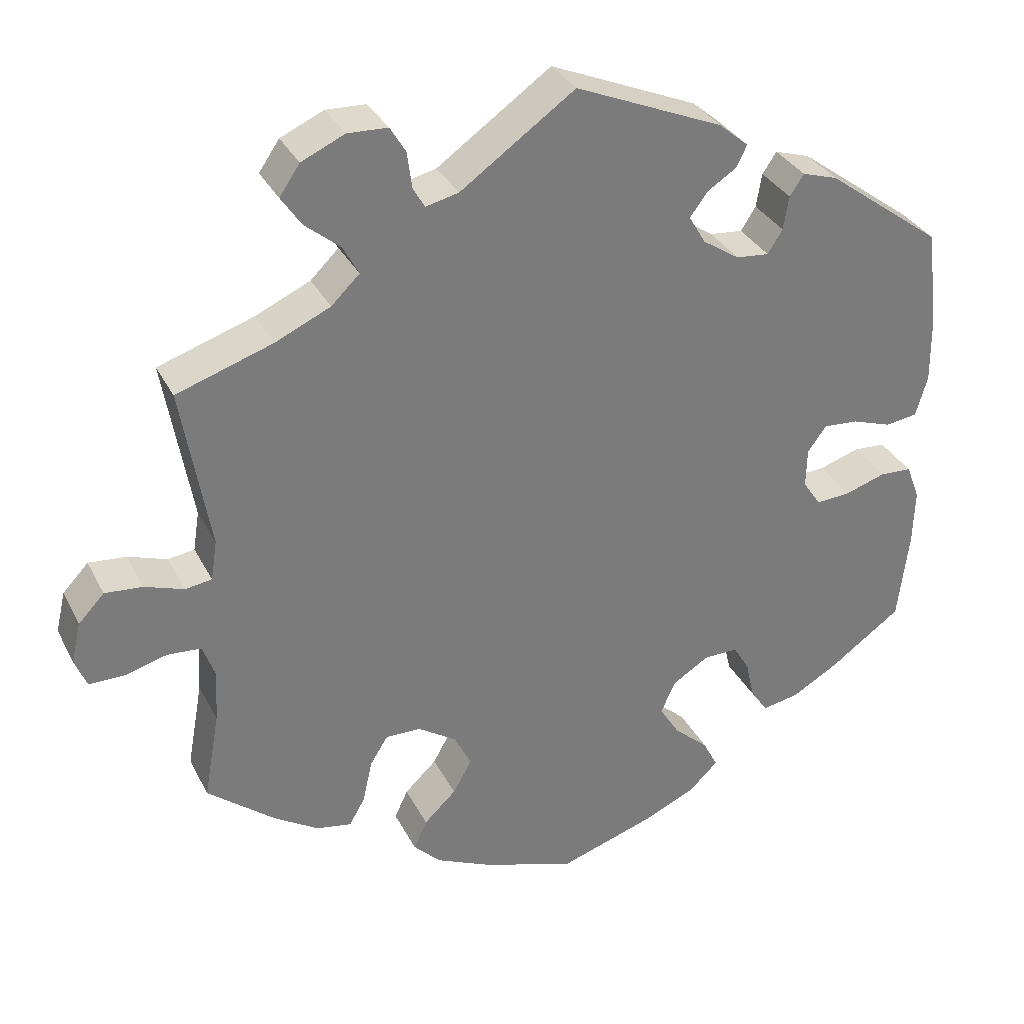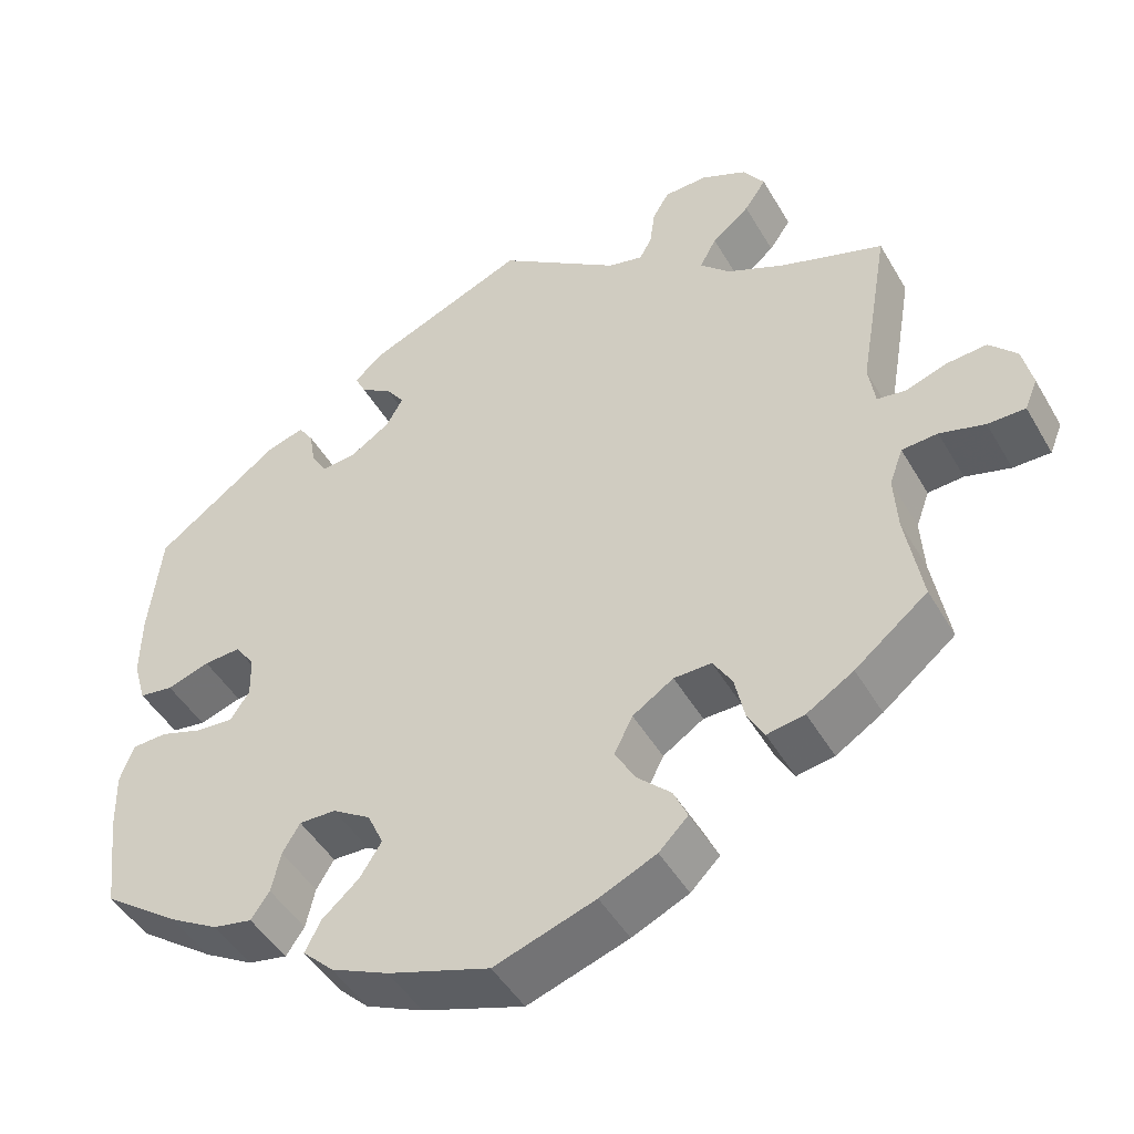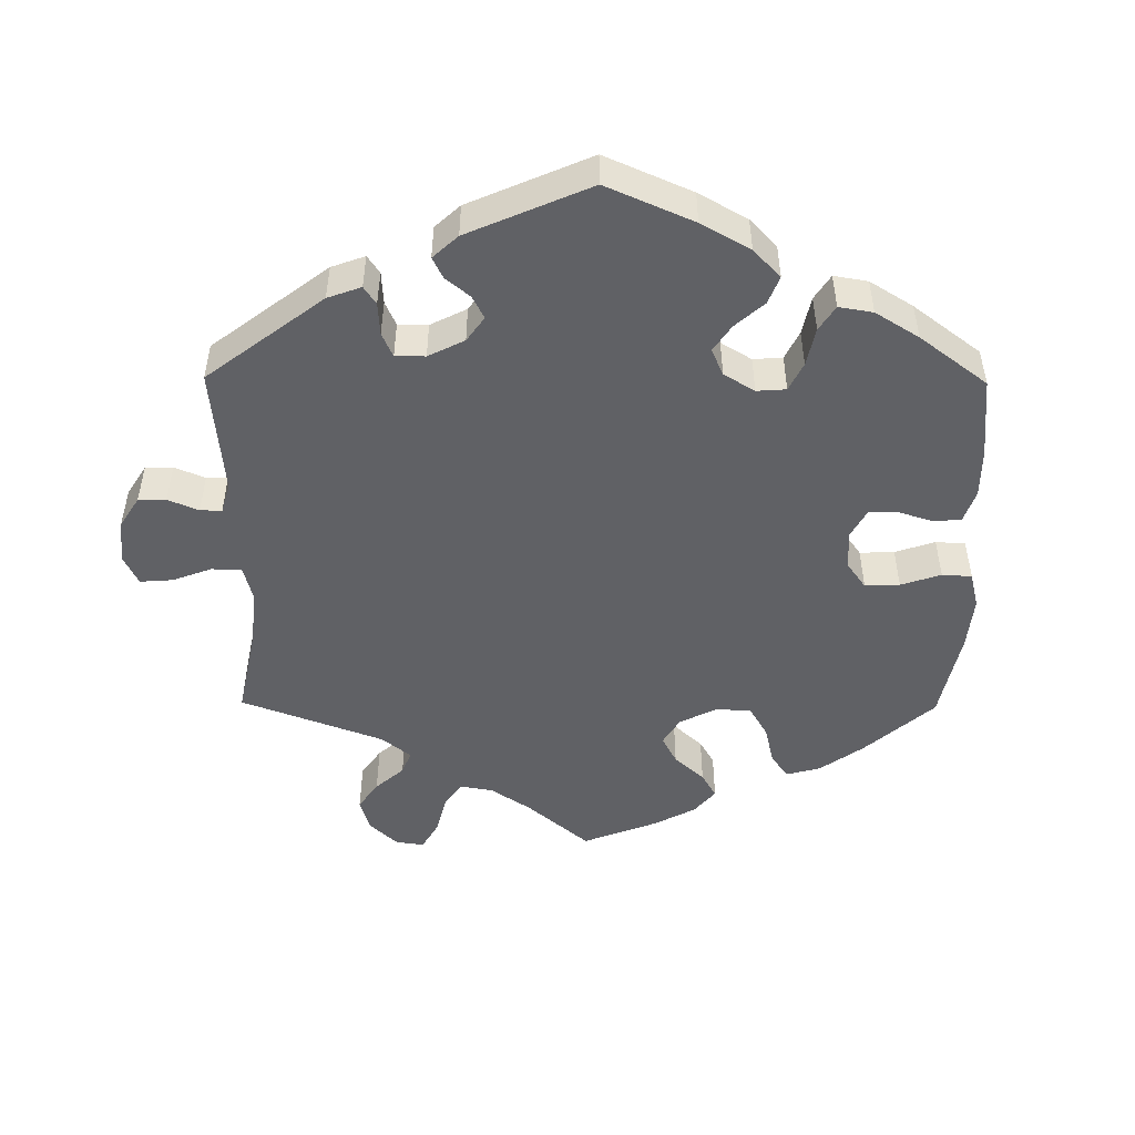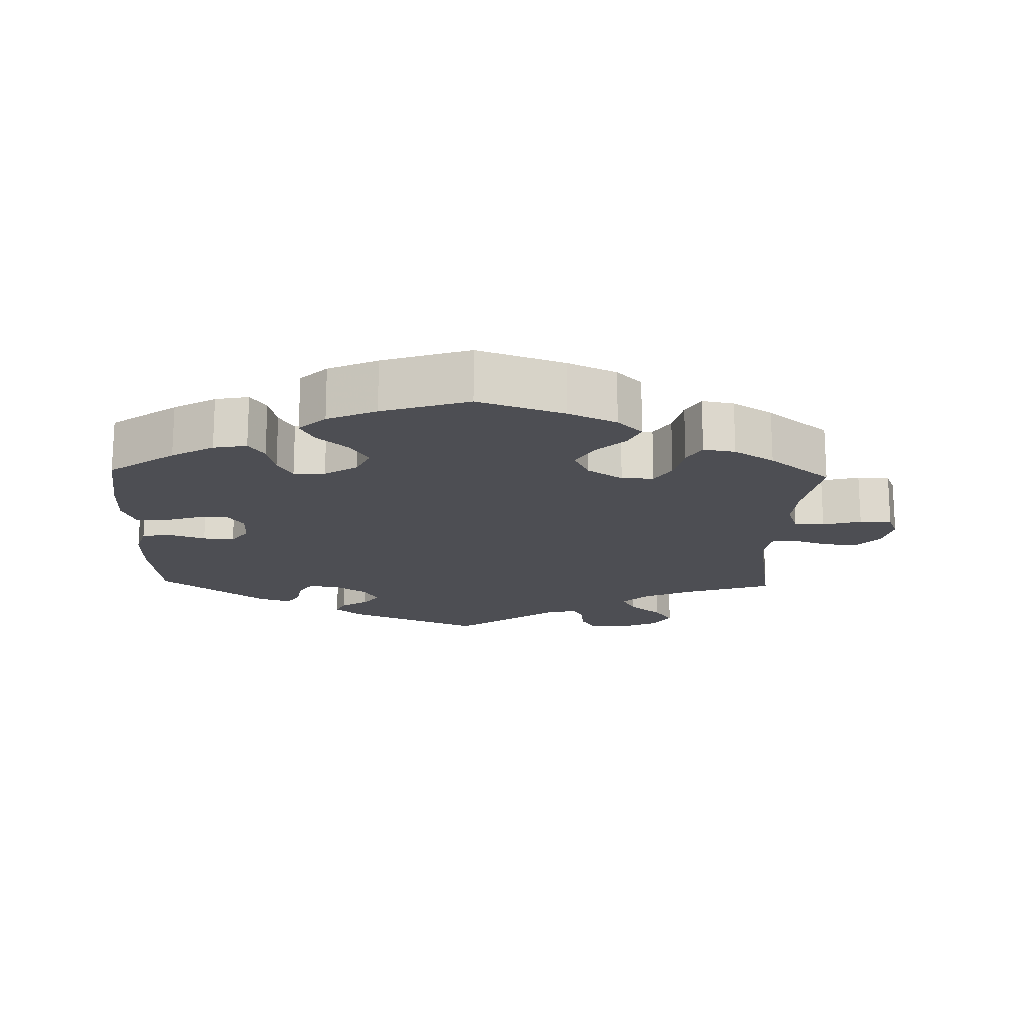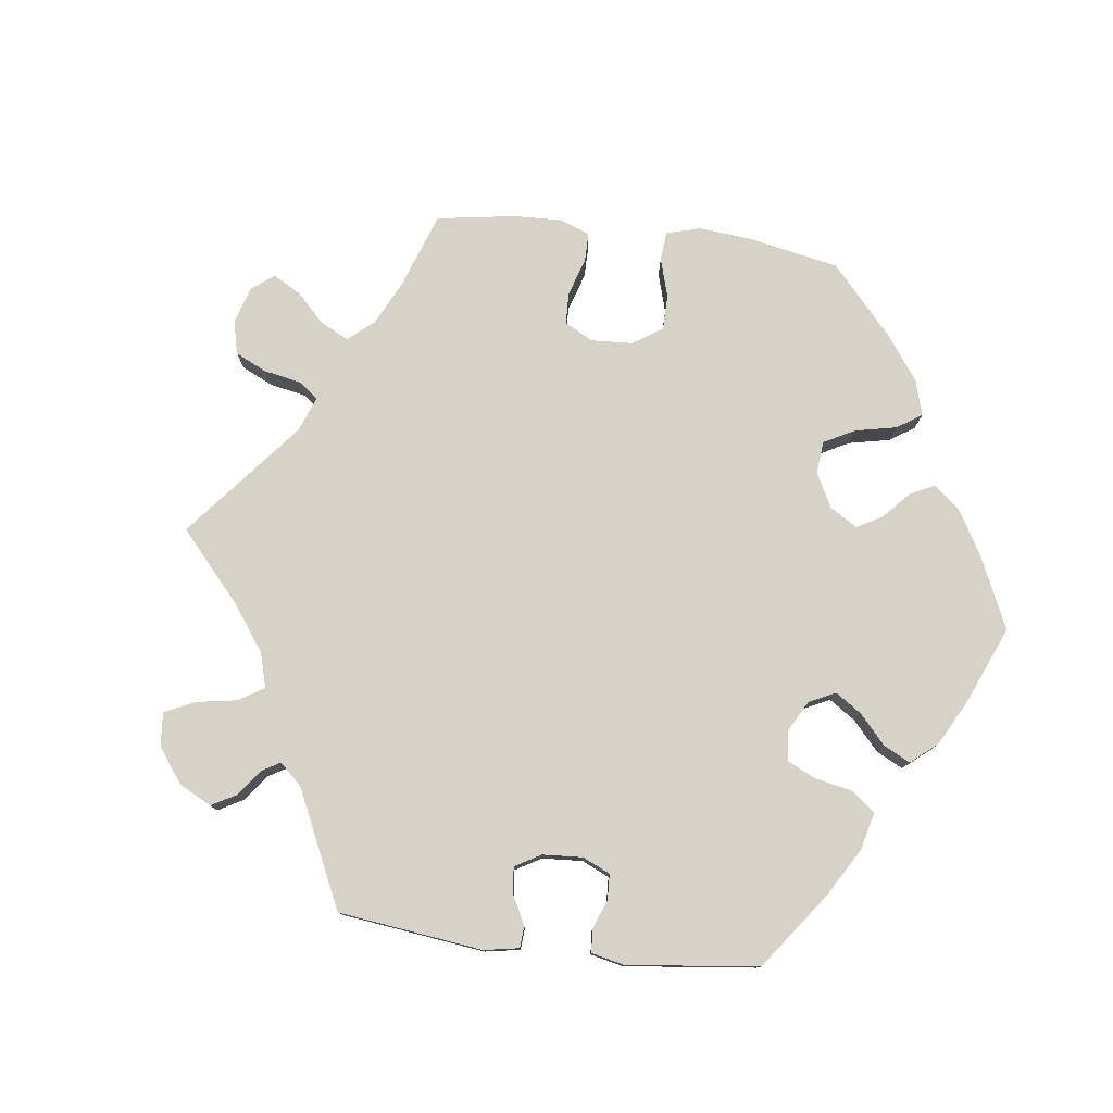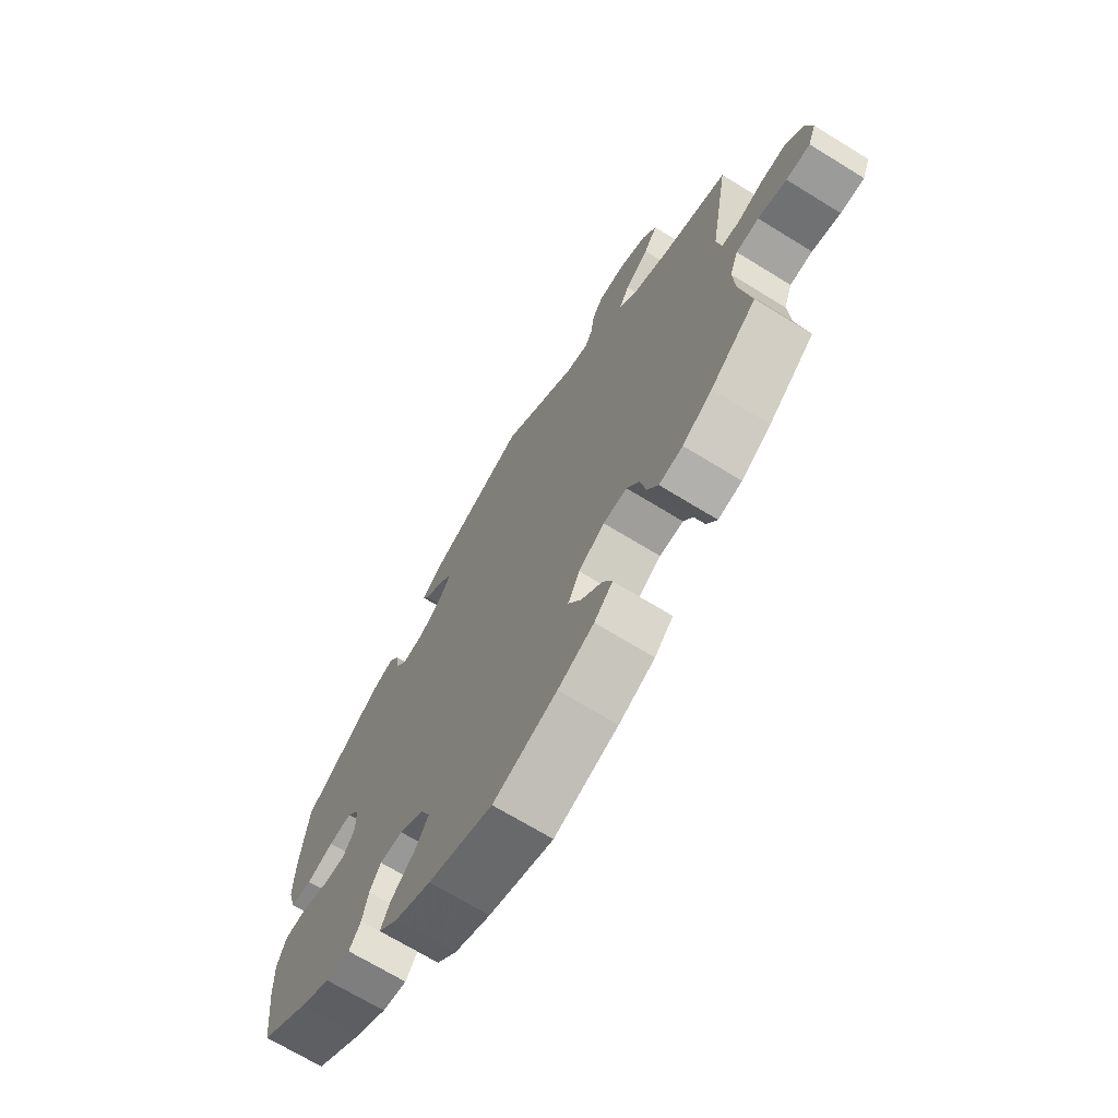
<metadata>
{"format":"obj","ext":"obj","renderer":"f3d","projection":"perspective","resolution":1024,"background":"white","views":[{"elev":32.7,"azim":-23.5,"up":"+Z"},{"elev":-46.6,"azim":-151.3,"up":"+Z"},{"elev":-49.3,"azim":59.4,"up":"+Y"},{"elev":-17.4,"azim":178.2,"up":"+Y"},{"elev":78.2,"azim":37.1,"up":"+Y"},{"elev":-69.6,"azim":-121.6,"up":"+Z"}]}
</metadata>
<code>
v -0.12 0.07 -0.537
v -0.188 0.07 -0.506
v -0.223 0.07 -0.471
v -0.206 0.07 -0.434
v -0.165 0.07 -0.395
v -0.141 0.07 -0.352
v -0.163 0.07 -0.308
v -0.212 0.07 -0.276
v -0.257 0.07 -0.275
v -0.28 0.07 -0.312
v -0.292 0.07 -0.367
v -0.312 0.07 -0.402
v -0.357 0.07 -0.394
v -0.413 0.07 -0.359
v -0.5 0.07 -0.289
v -0.48 0.07 -0.177
v -0.476 0.07 -0.111
v -0.492 0.07 -0.067
v -0.535 0.07 -0.064
v -0.589 0.07 -0.079
v -0.634 0.07 -0.079
v -0.649 0.07 -0.042
v -0.637 0.07 0.01
v -0.604 0.07 0.045
v -0.556 0.07 0.041
v -0.506 0.07 0.024
v -0.472 0.07 0.029
v -0.464 0.07 0.08
v -0.5 0.07 0.289
v -0.377 0.07 0.33
v -0.307 0.07 0.362
v -0.271 0.07 0.397
v -0.291 0.07 0.434
v -0.336 0.07 0.471
v -0.362 0.07 0.509
v -0.336 0.07 0.547
v -0.281 0.07 0.572
v -0.23 0.07 0.57
v -0.21 0.07 0.537
v -0.204 0.07 0.491
v -0.189 0.07 0.465
v -0.147 0.07 0.475
v -0.001 0.07 0.578
v 0.187 0.07 0.499
v 0.225 0.07 0.467
v 0.212 0.07 0.44
v 0.174 0.07 0.415
v 0.152 0.07 0.385
v 0.173 0.07 0.349
v 0.22 0.07 0.318
v 0.262 0.07 0.314
v 0.281 0.07 0.344
v 0.288 0.07 0.387
v 0.306 0.07 0.414
v 0.351 0.07 0.4
v 0.5 0.07 0.29
v 0.515 0.07 0.159
v 0.516 0.07 0.081
v 0.501 0.07 0.029
v 0.46 0.07 0.023
v 0.409 0.07 0.04
v 0.365 0.07 0.043
v 0.341 0.07 0.01
v 0.34 0.07 -0.04
v 0.363 0.07 -0.074
v 0.407 0.07 -0.071
v 0.459 0.07 -0.054
v 0.5 0.07 -0.056
v 0.517 0.07 -0.101
v 0.515 0.07 -0.172
v 0.501 0.07 -0.289
v 0.409 0.07 -0.355
v 0.35 0.07 -0.389
v 0.303 0.07 -0.398
v 0.281 0.07 -0.366
v 0.27 0.07 -0.317
v 0.249 0.07 -0.282
v 0.205 0.07 -0.283
v 0.159 0.07 -0.312
v 0.14 0.07 -0.354
v 0.166 0.07 -0.395
v 0.21 0.07 -0.434
v 0.229 0.07 -0.471
v 0.192 0.07 -0.507
v 0.123 0.07 -0.538
v 0.001 0.07 -0.578
v -0.12 0 -0.537
v -0.188 0 -0.506
v -0.223 0 -0.471
v -0.206 0 -0.434
v -0.165 0 -0.395
v -0.141 0 -0.352
v -0.163 0 -0.308
v -0.212 0 -0.276
v -0.257 0 -0.275
v -0.28 0 -0.312
v -0.292 0 -0.367
v -0.312 0 -0.402
v -0.357 0 -0.394
v -0.413 0 -0.359
v -0.5 0 -0.289
v -0.48 0 -0.177
v -0.476 0 -0.111
v -0.492 0 -0.067
v -0.535 0 -0.064
v -0.589 0 -0.079
v -0.634 0 -0.079
v -0.649 0 -0.042
v -0.637 0 0.01
v -0.604 0 0.045
v -0.556 0 0.041
v -0.506 0 0.024
v -0.472 0 0.029
v -0.464 0 0.08
v -0.5 0 0.289
v -0.377 0 0.33
v -0.307 0 0.362
v -0.271 0 0.397
v -0.291 0 0.434
v -0.336 0 0.471
v -0.362 0 0.509
v -0.336 0 0.547
v -0.281 0 0.572
v -0.23 0 0.57
v -0.21 0 0.537
v -0.204 0 0.491
v -0.189 0 0.465
v -0.147 0 0.475
v -0.001 0 0.578
v 0.187 0 0.499
v 0.225 0 0.467
v 0.212 0 0.44
v 0.174 0 0.415
v 0.152 0 0.385
v 0.173 0 0.349
v 0.22 0 0.318
v 0.262 0 0.314
v 0.281 0 0.344
v 0.288 0 0.387
v 0.306 0 0.414
v 0.351 0 0.4
v 0.5 0 0.29
v 0.515 0 0.159
v 0.516 0 0.081
v 0.501 0 0.029
v 0.46 0 0.023
v 0.409 0 0.04
v 0.365 0 0.043
v 0.341 0 0.01
v 0.34 0 -0.04
v 0.363 0 -0.074
v 0.407 0 -0.071
v 0.459 0 -0.054
v 0.5 0 -0.056
v 0.517 0 -0.101
v 0.515 0 -0.172
v 0.501 0 -0.289
v 0.409 0 -0.355
v 0.35 0 -0.389
v 0.303 0 -0.398
v 0.281 0 -0.366
v 0.27 0 -0.317
v 0.249 0 -0.282
v 0.205 0 -0.283
v 0.159 0 -0.312
v 0.14 0 -0.354
v 0.166 0 -0.395
v 0.21 0 -0.434
v 0.229 0 -0.471
v 0.192 0 -0.507
v 0.123 0 -0.538
v 0.001 0 -0.578
f 81 82 83 84
f 80 81 84 85
f 73 74 75 76
f 73 76 77
f 72 73 77
f 71 72 77
f 70 71 77
f 69 70 77 78
f 66 67 68 69
f 65 66 69 78
f 58 59 60 61
f 58 61 62
f 57 58 62
f 56 57 62
f 55 56 62 63
f 52 53 54 55
f 51 52 55 63
f 44 45 46 47
f 42 43 44 47
f 41 42 47 48
f 37 38 39 40
f 37 40 41
f 36 37 41
f 33 34 35 36
f 32 33 36 41
f 31 32 41 48
f 28 29 30
f 27 28 30 31
f 23 24 25 26
f 21 22 23 26
f 19 20 21 26
f 18 19 26 27
f 17 18 27 31
f 13 14 15 16
f 10 11 12 13
f 9 10 13 16
f 8 9 16 17
f 2 3 4 5
f 2 5 6
f 1 2 6
f 80 85 86 1
f 64 65 78 79
f 51 63 64 79
f 50 51 79 80
f 49 50 80 1
f 8 17 31 48
f 7 8 48 49
f 6 7 49
f 1 6 49
f 170 169 168 167
f 171 170 167 166
f 162 161 160 159
f 163 162 159
f 163 159 158
f 163 158 157
f 163 157 156
f 164 163 156 155
f 155 154 153 152
f 164 155 152 151
f 147 146 145 144
f 148 147 144
f 148 144 143
f 148 143 142
f 149 148 142 141
f 141 140 139 138
f 149 141 138 137
f 133 132 131 130
f 133 130 129 128
f 134 133 128 127
f 126 125 124 123
f 127 126 123
f 127 123 122
f 122 121 120 119
f 127 122 119 118
f 134 127 118 117
f 116 115 114
f 117 116 114 113
f 112 111 110 109
f 112 109 108 107
f 112 107 106 105
f 113 112 105 104
f 117 113 104 103
f 102 101 100 99
f 99 98 97 96
f 102 99 96 95
f 103 102 95 94
f 91 90 89 88
f 92 91 88
f 92 88 87
f 87 172 171 166
f 165 164 151 150
f 165 150 149 137
f 166 165 137 136
f 87 166 136 135
f 134 117 103 94
f 135 134 94 93
f 135 93 92
f 135 92 87
f 1 87 88 2
f 2 88 89 3
f 3 89 90 4
f 4 90 91 5
f 5 91 92 6
f 6 92 93 7
f 7 93 94 8
f 8 94 95 9
f 9 95 96 10
f 10 96 97 11
f 11 97 98 12
f 12 98 99 13
f 13 99 100 14
f 14 100 101 15
f 15 101 102 16
f 16 102 103 17
f 17 103 104 18
f 18 104 105 19
f 19 105 106 20
f 20 106 107 21
f 21 107 108 22
f 22 108 109 23
f 23 109 110 24
f 24 110 111 25
f 25 111 112 26
f 26 112 113 27
f 27 113 114 28
f 28 114 115 29
f 29 115 116 30
f 30 116 117 31
f 31 117 118 32
f 32 118 119 33
f 33 119 120 34
f 34 120 121 35
f 35 121 122 36
f 36 122 123 37
f 37 123 124 38
f 38 124 125 39
f 39 125 126 40
f 40 126 127 41
f 41 127 128 42
f 42 128 129 43
f 43 129 130 44
f 44 130 131 45
f 45 131 132 46
f 46 132 133 47
f 47 133 134 48
f 48 134 135 49
f 49 135 136 50
f 50 136 137 51
f 51 137 138 52
f 52 138 139 53
f 53 139 140 54
f 54 140 141 55
f 55 141 142 56
f 56 142 143 57
f 57 143 144 58
f 58 144 145 59
f 59 145 146 60
f 60 146 147 61
f 61 147 148 62
f 62 148 149 63
f 63 149 150 64
f 64 150 151 65
f 65 151 152 66
f 66 152 153 67
f 67 153 154 68
f 68 154 155 69
f 69 155 156 70
f 70 156 157 71
f 71 157 158 72
f 72 158 159 73
f 73 159 160 74
f 74 160 161 75
f 75 161 162 76
f 76 162 163 77
f 77 163 164 78
f 78 164 165 79
f 79 165 166 80
f 80 166 167 81
f 81 167 168 82
f 82 168 169 83
f 83 169 170 84
f 84 170 171 85
f 85 171 172 86
f 86 172 87 1

</code>
